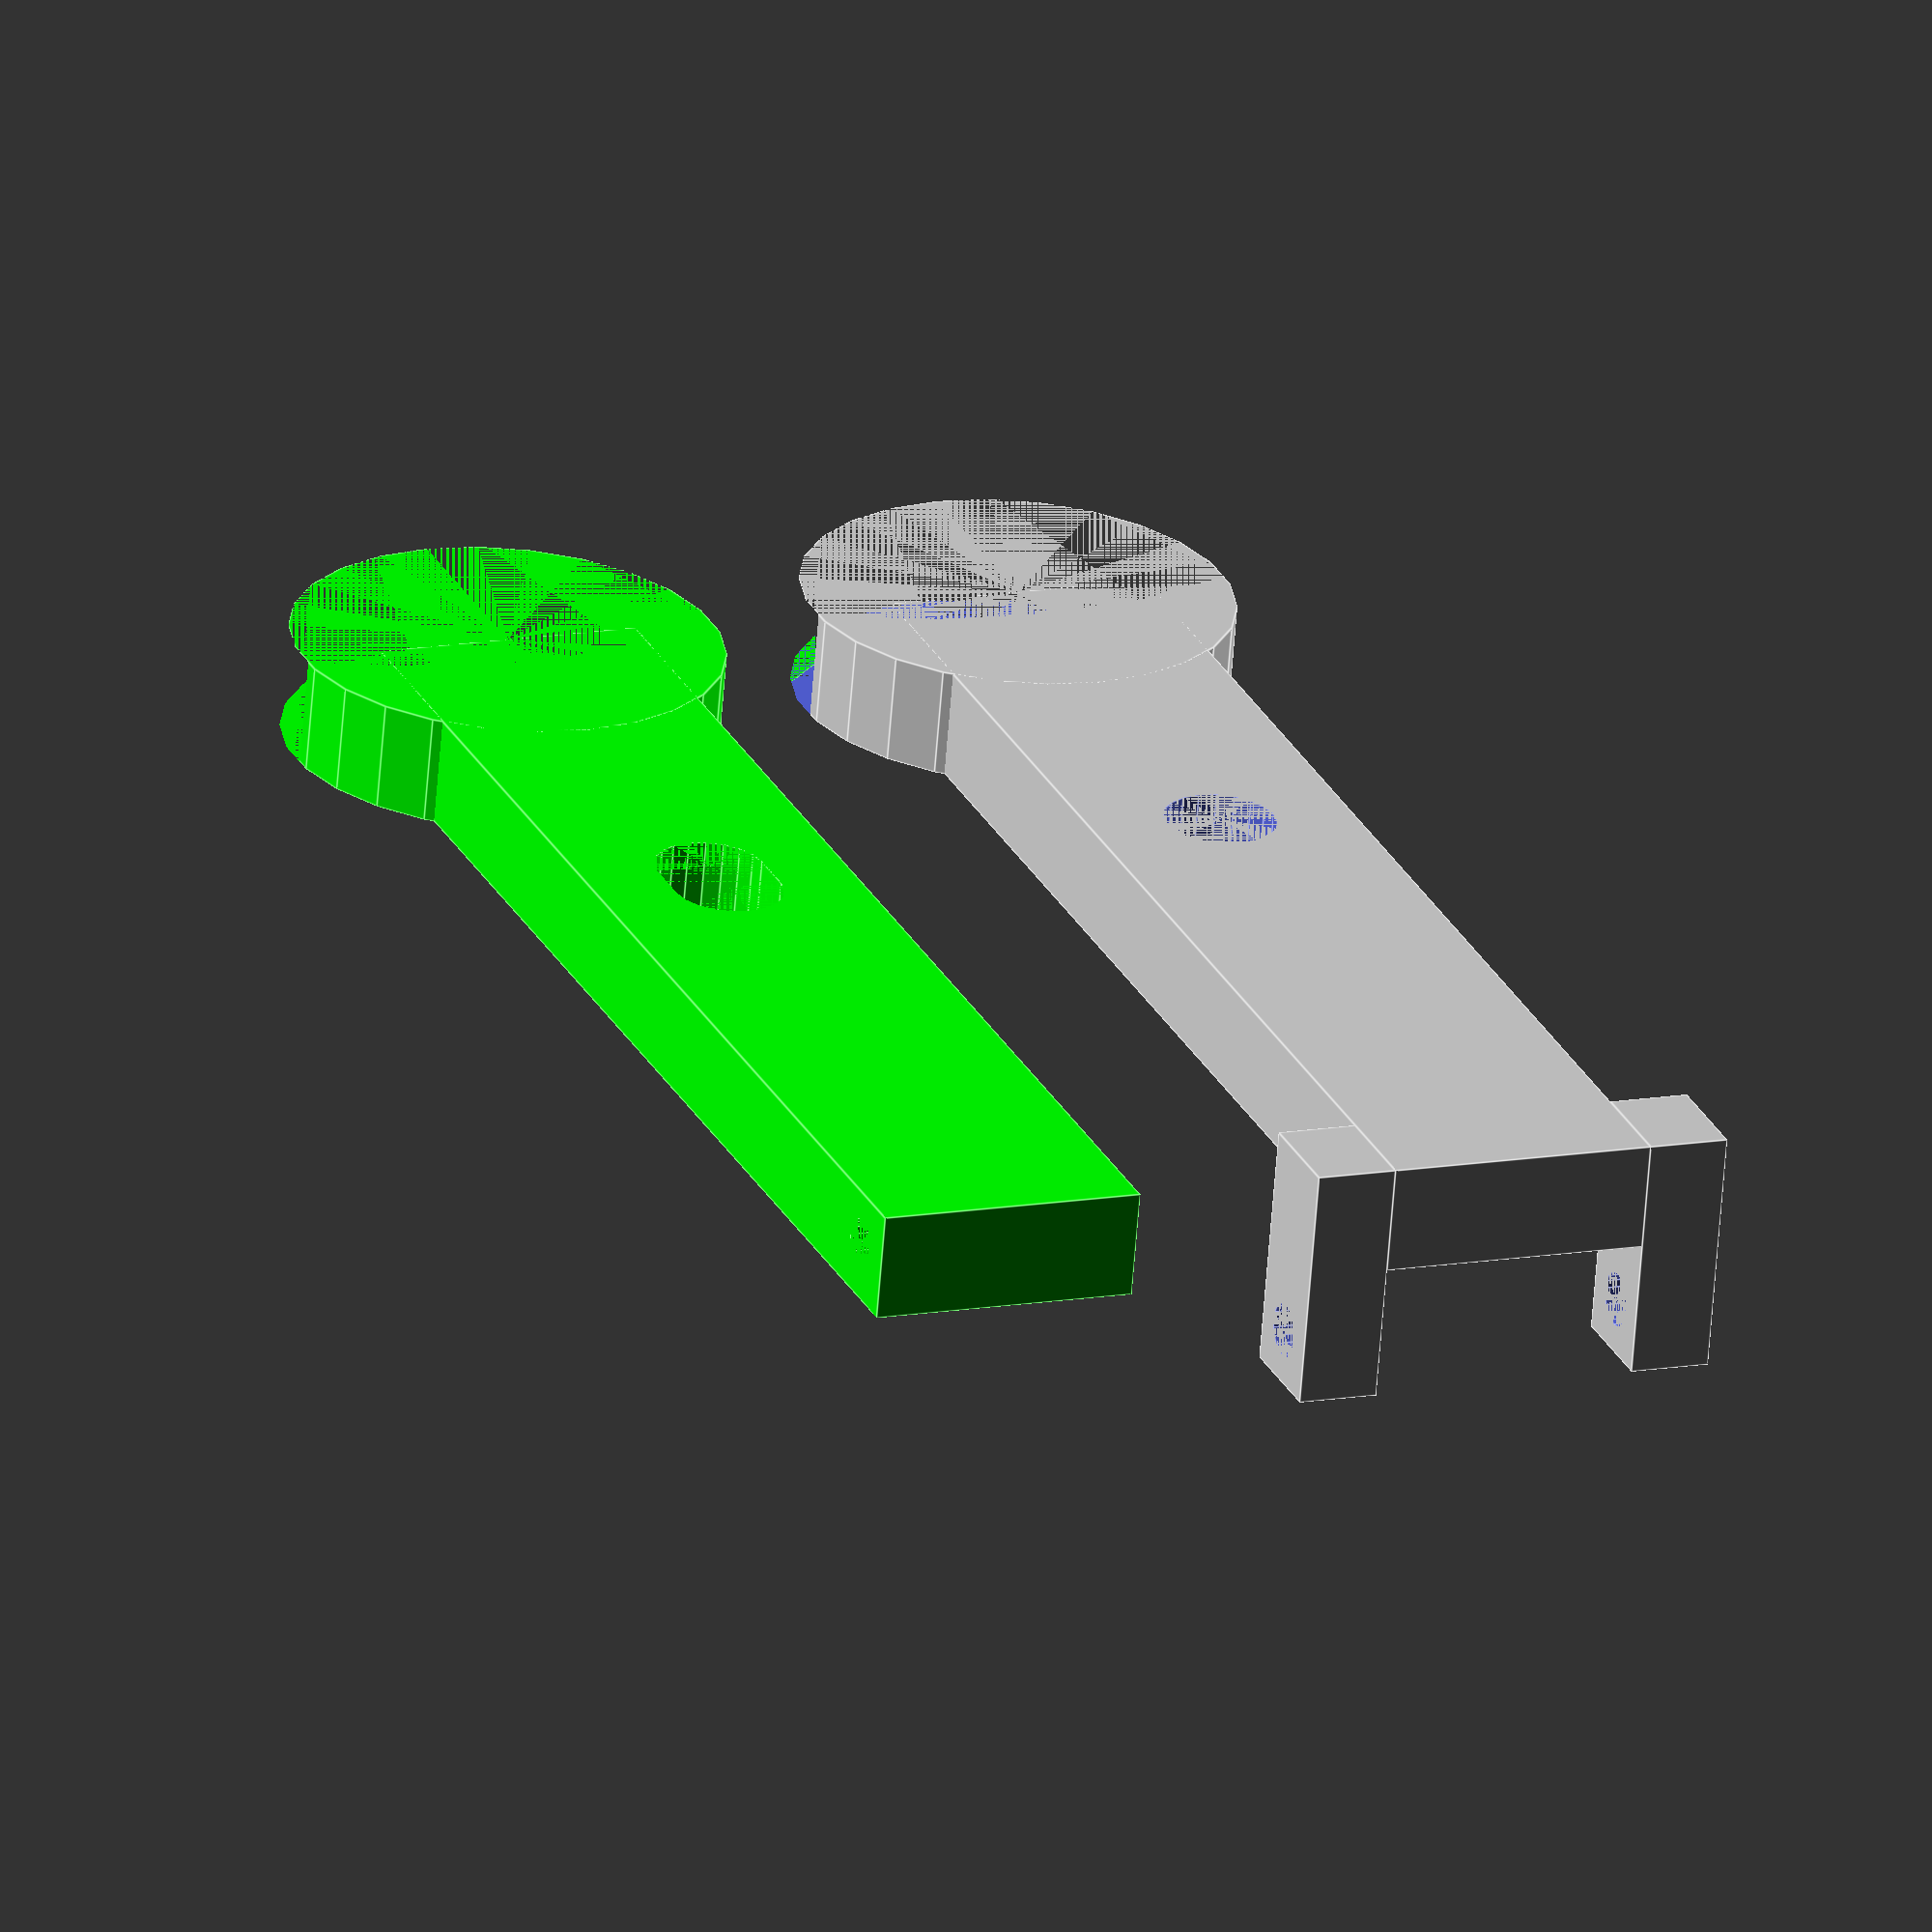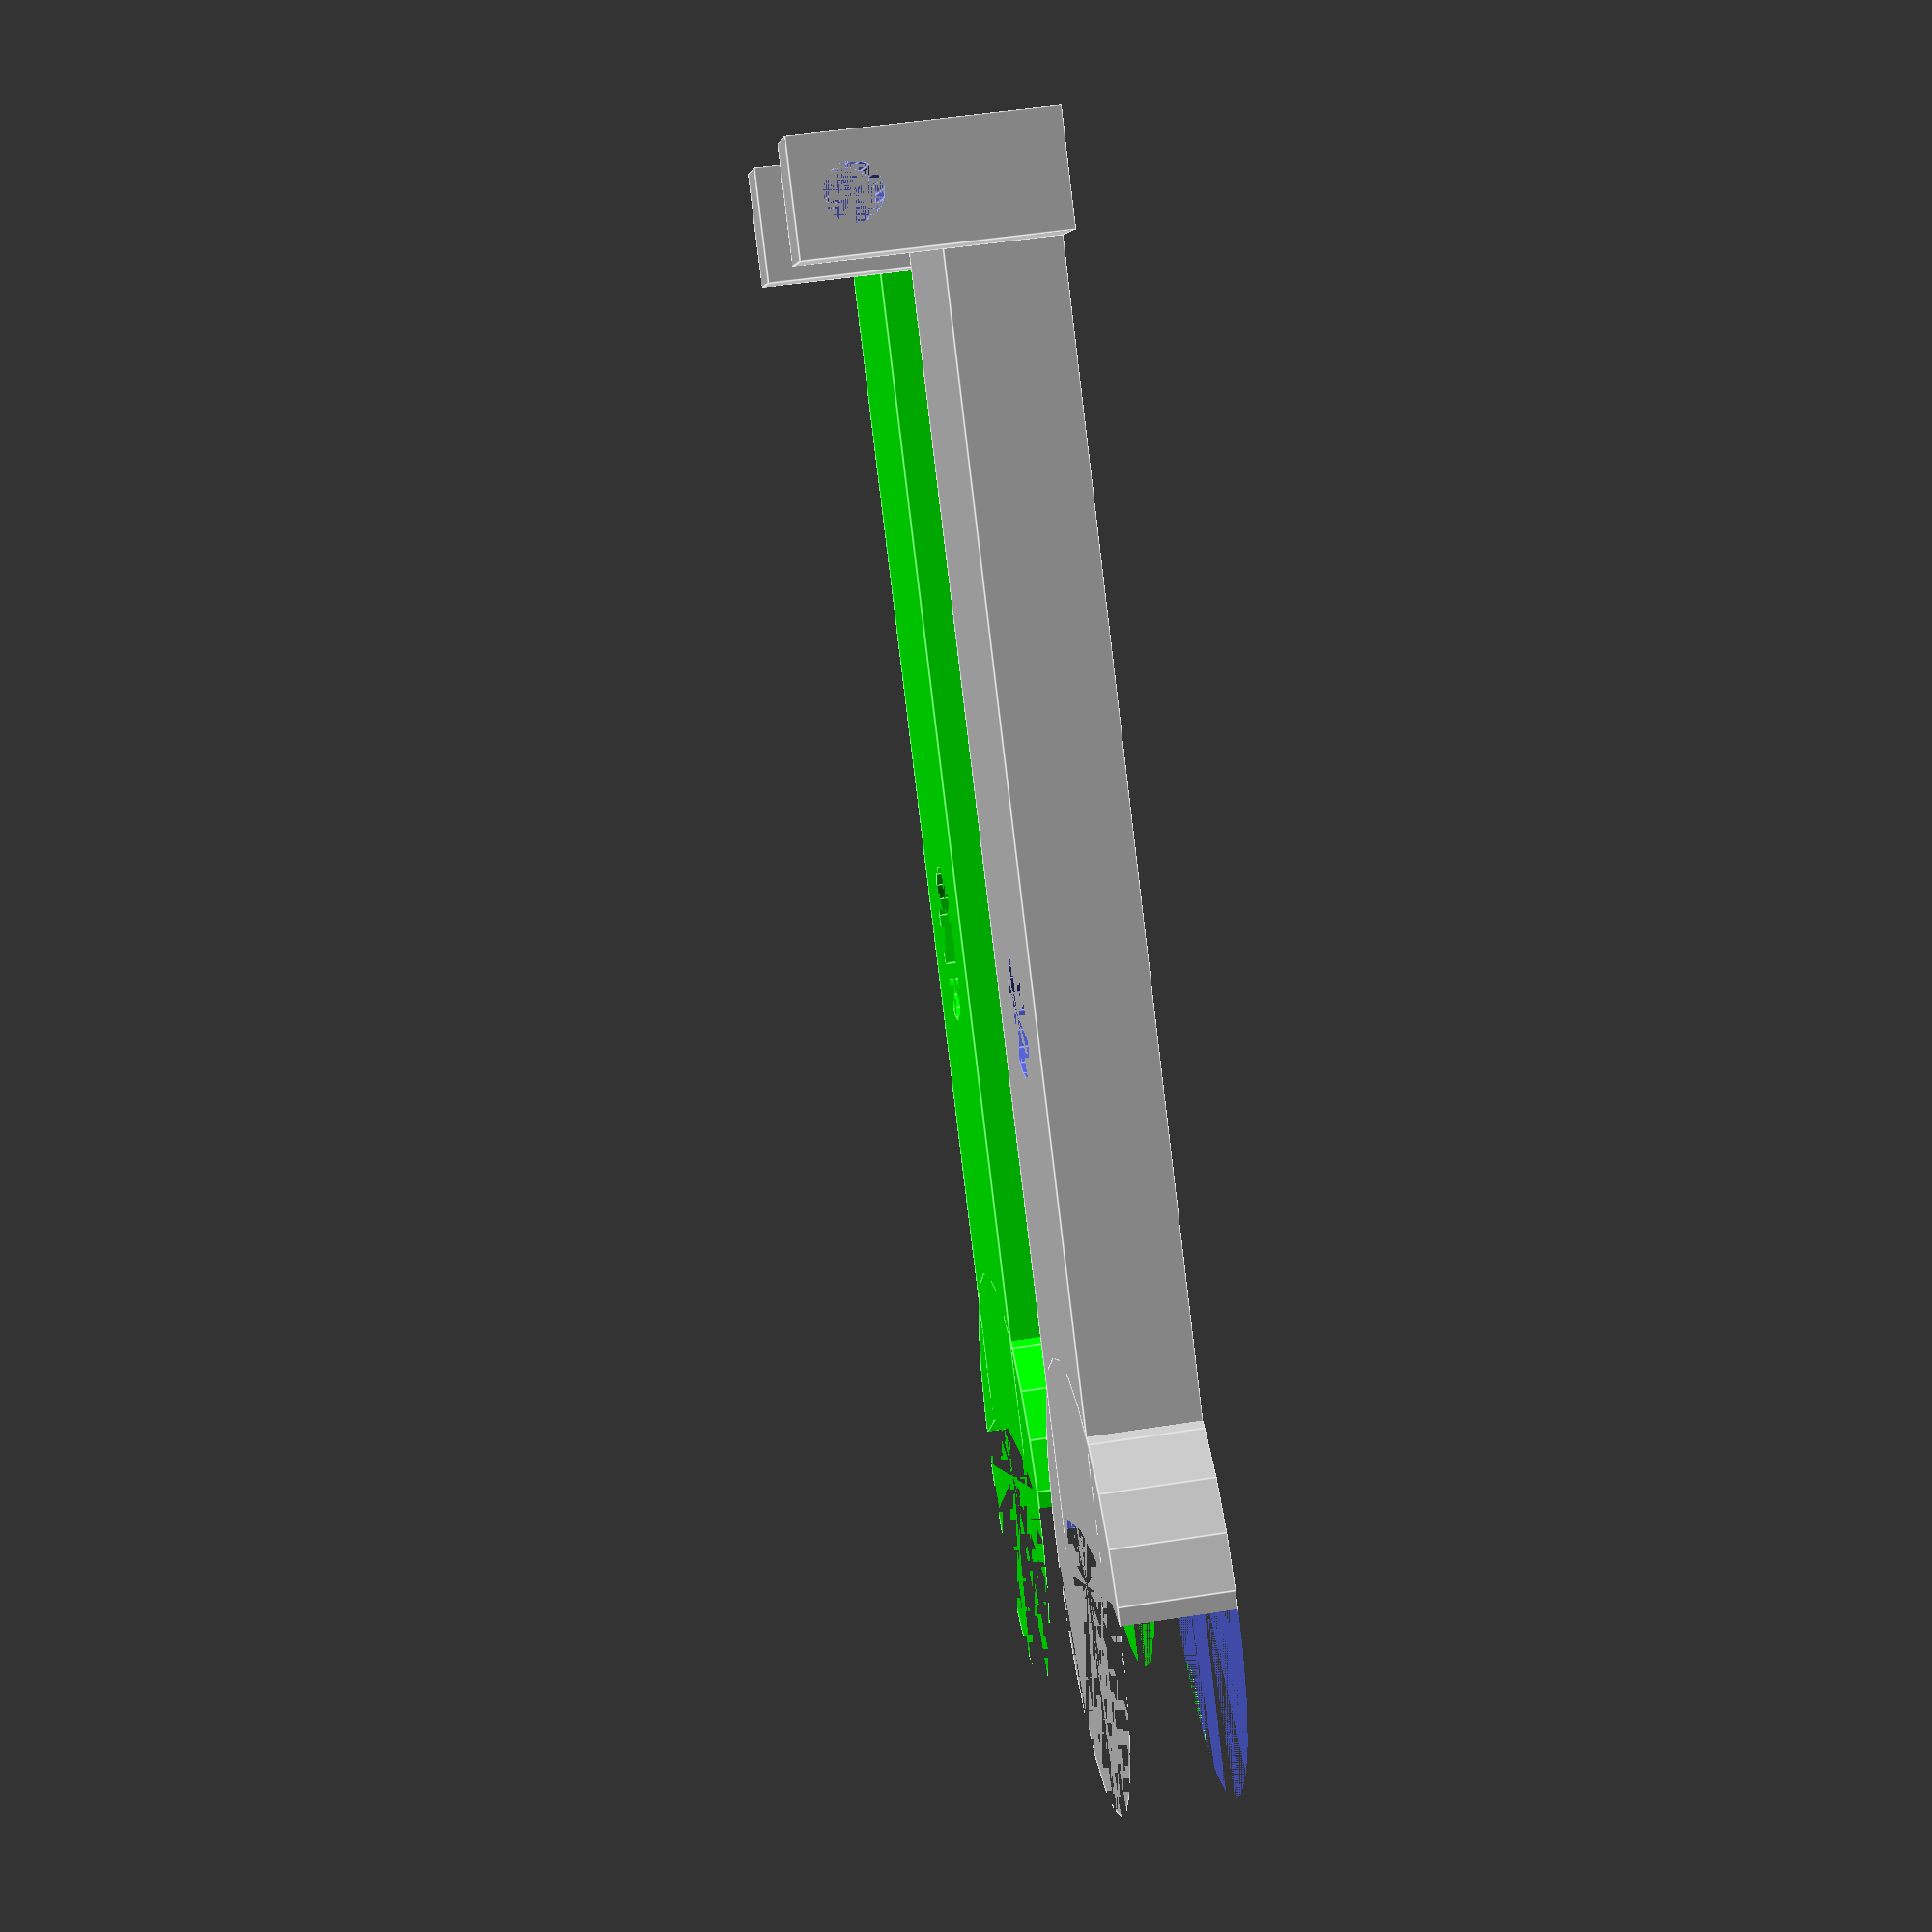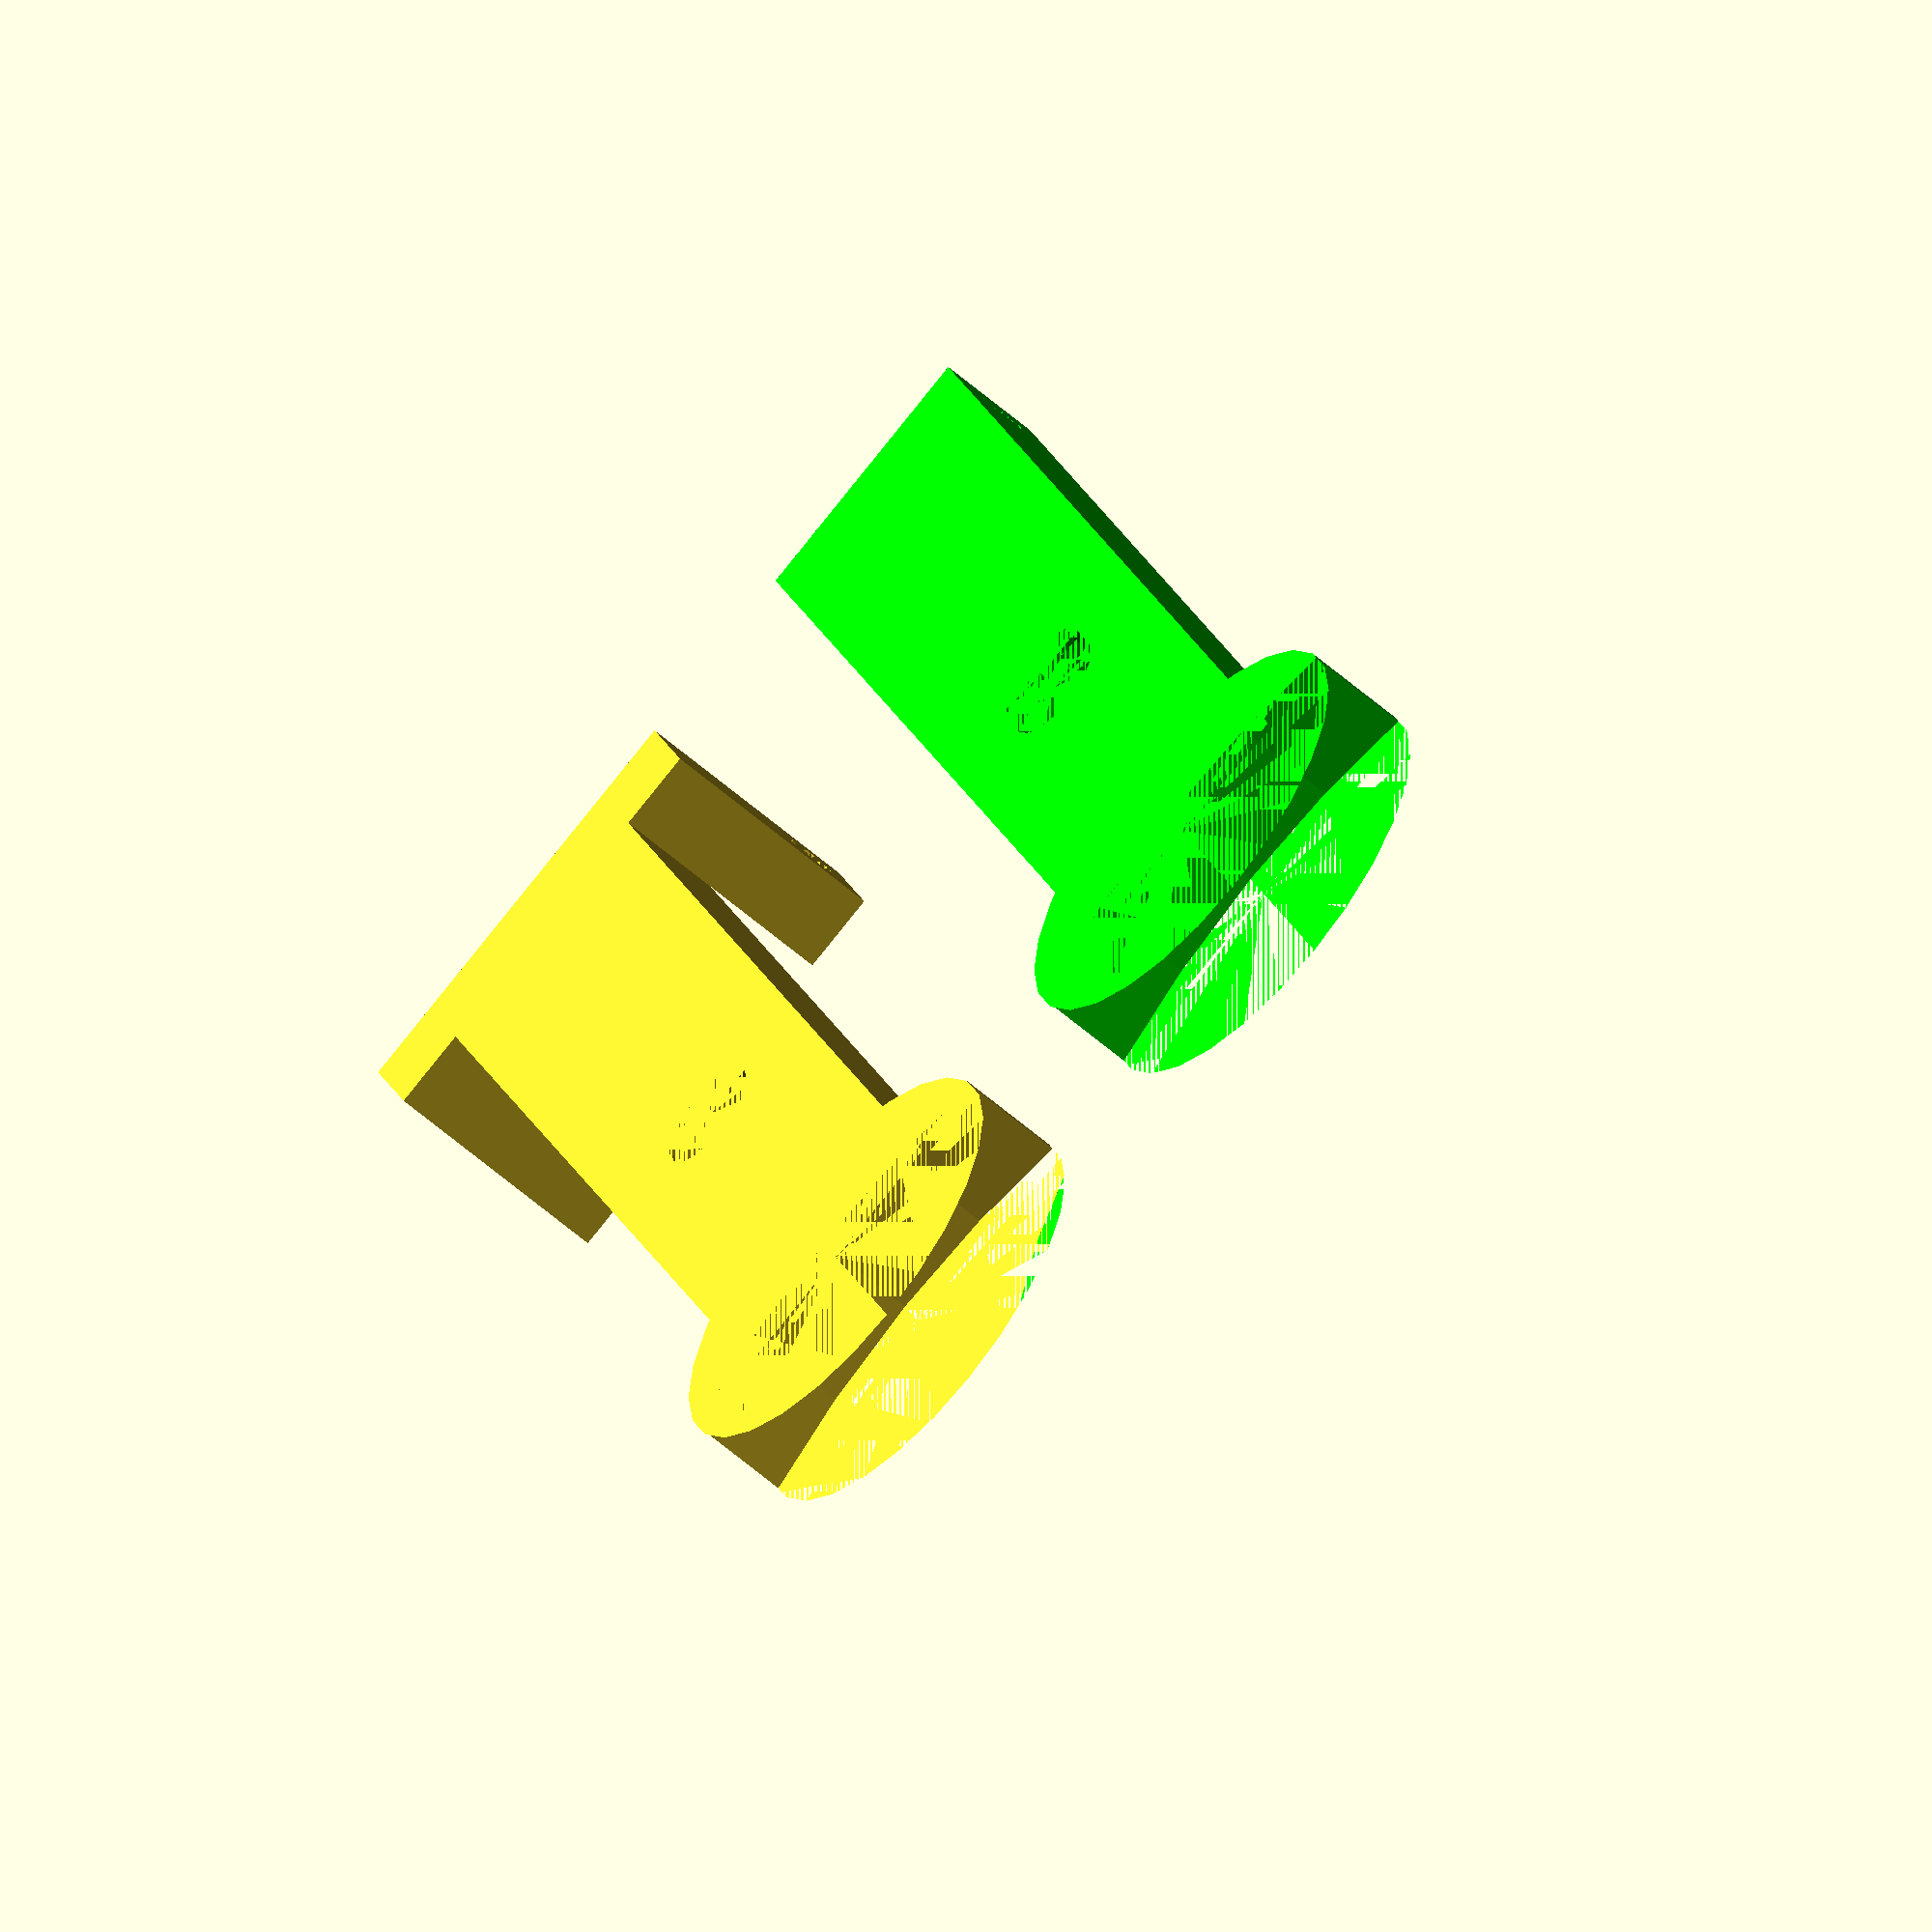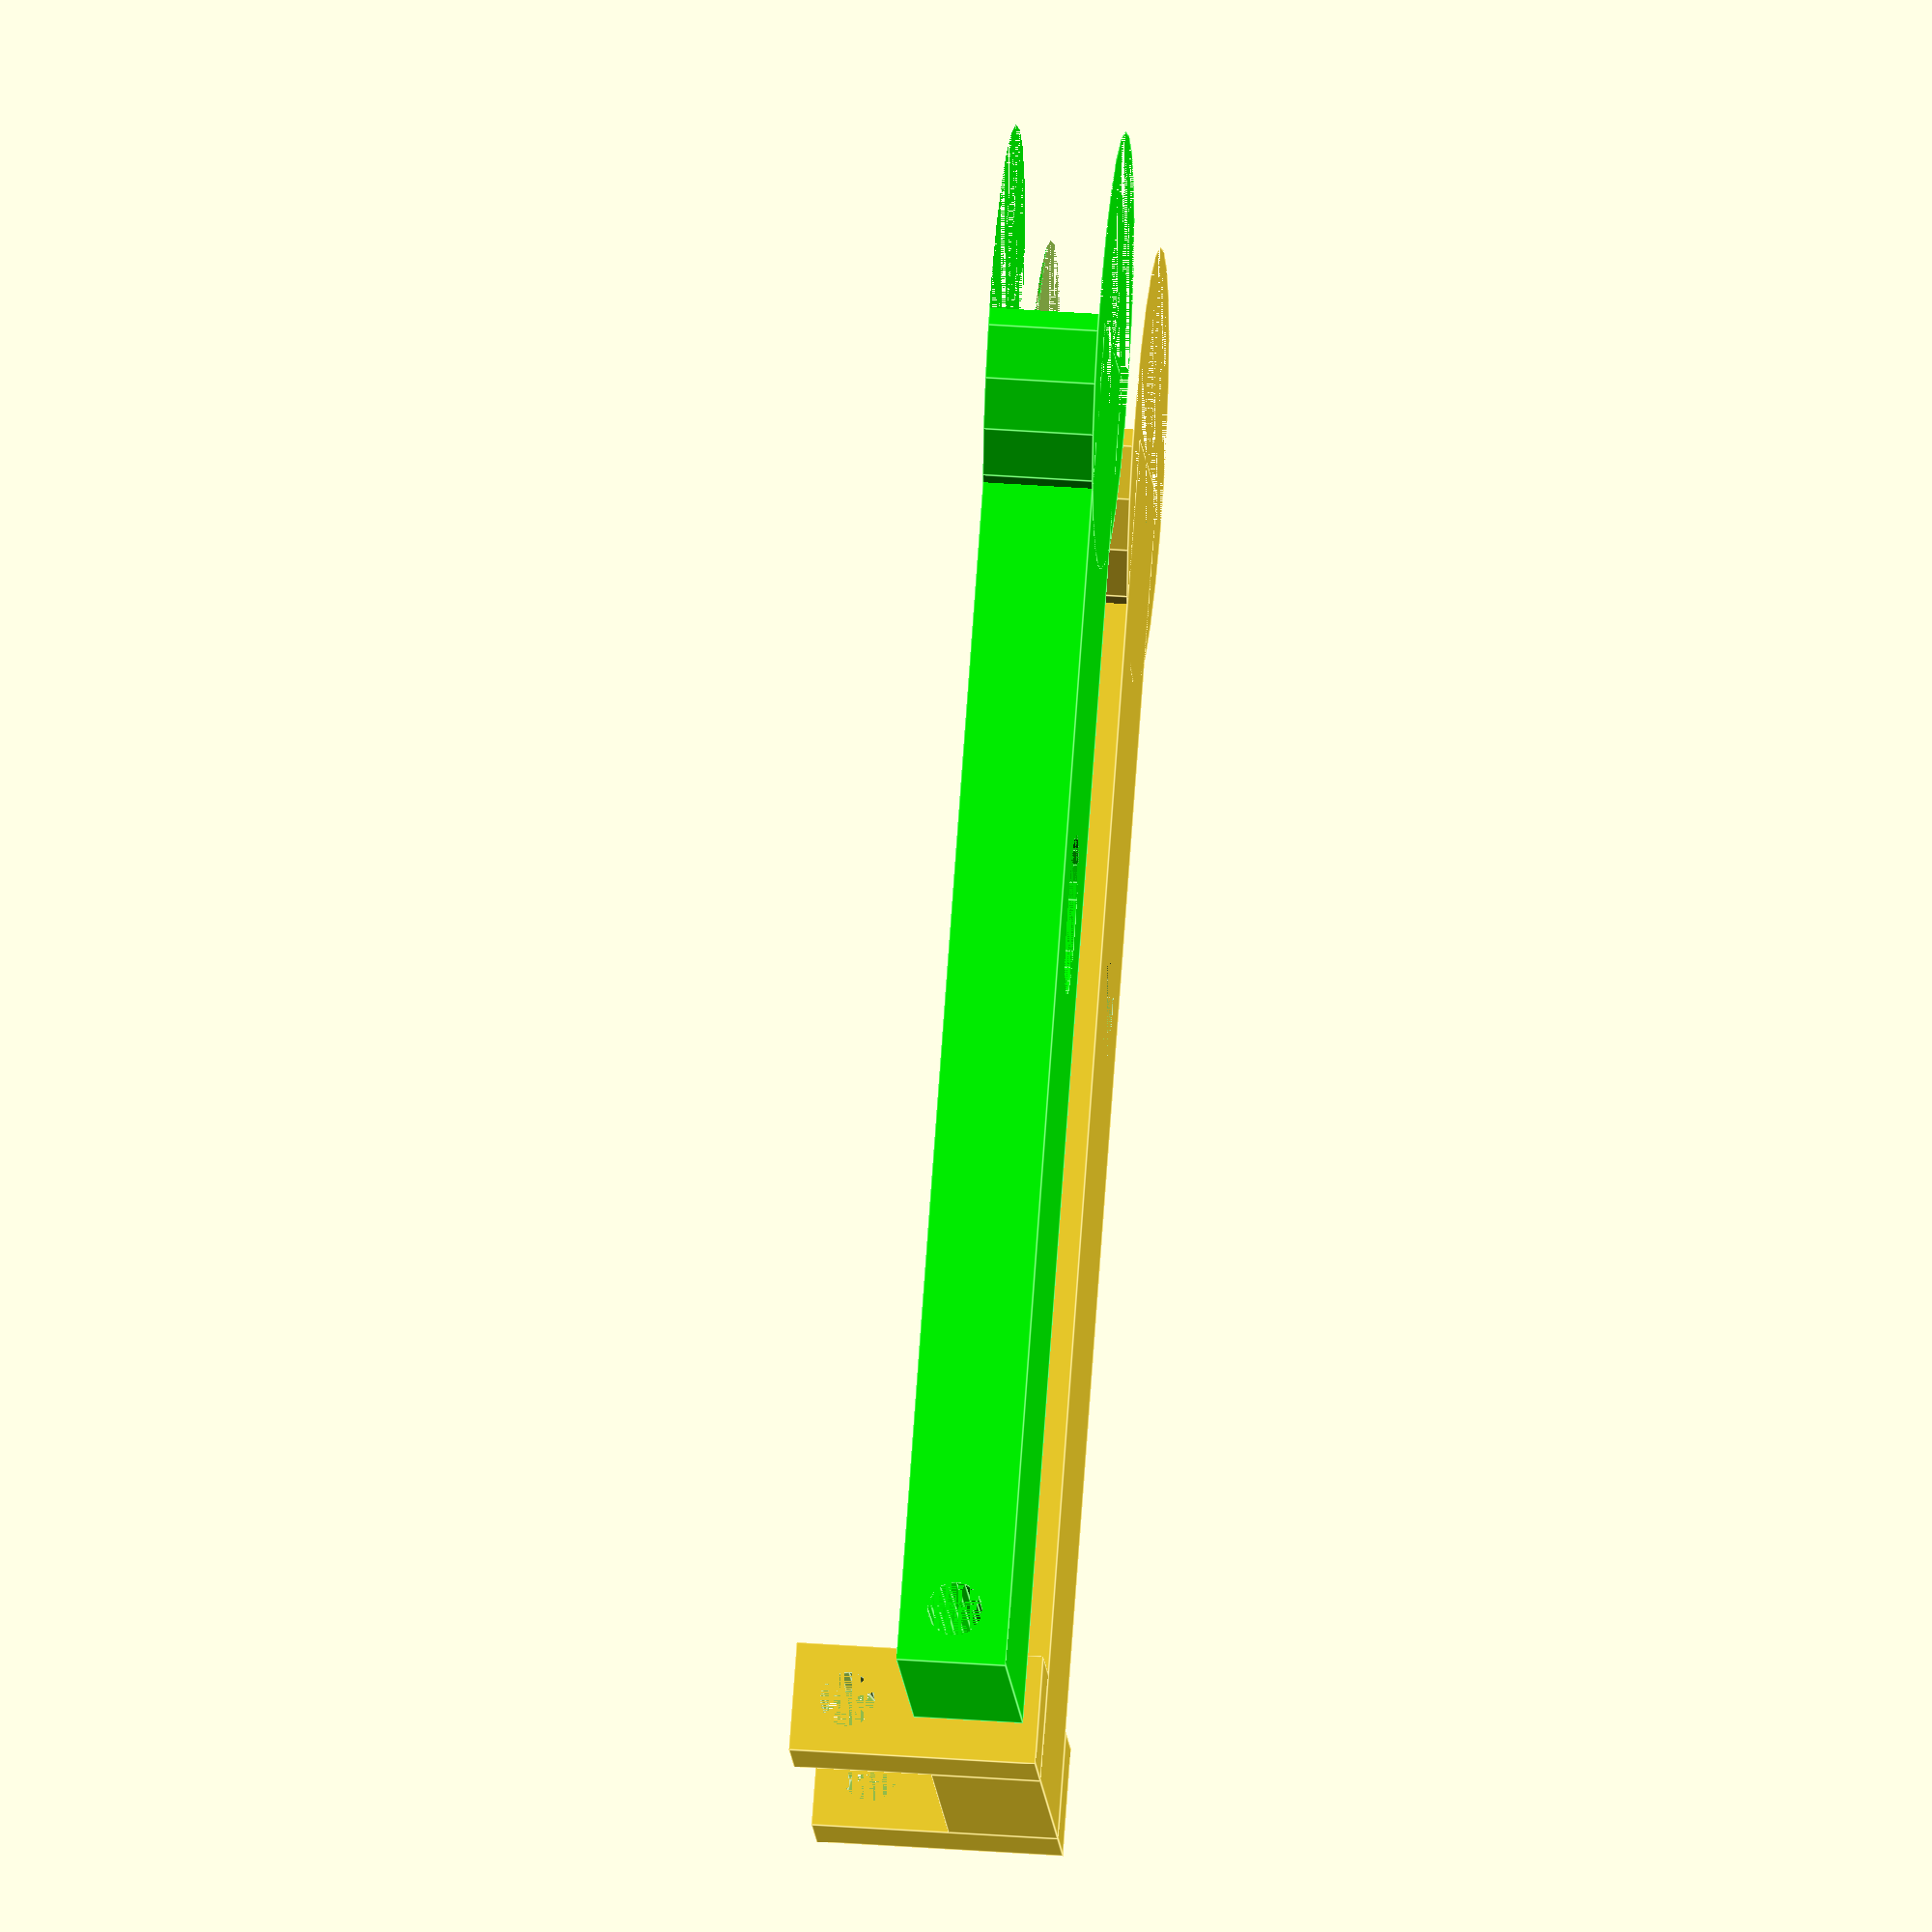
<openscad>

screw_hole_radius = 2.1;

module rounded_box(l, w, h) {
    cylinder(h, w/2, w/2, $fn = 20);
    
    translate([l - w, 0, 0]) {
        cylinder(h, w/2, w/2, $fn = 20);
    }
    
    translate([0, -w/2, 0]) {
        cube([l-w, w, h]);
    }
}

module body() {
    difference() {
        union() {
            difference() {
                union(){
                    cylinder(4, 8, 8);
                    translate([0, -5, 0]) {
                        cube([50, 10, 4]);
                    }
                }
                translate([-18, 0, 0]) {
                    cylinder(4, 20, 20);
                }
            }
        }
    }
}

module body_sides() {
    difference() {
        cube([4, 3, 9]);
        translate([2, 0, 7]){    
            rotate([-90, 0, 0]){
                cylinder (3, 1, 1, $fn = 20);
            }
        }
    }
}



translate([46, 0, 0]) {
    translate([0, 5, 0]){
        body_sides();
    }
    translate([0, -8, 0]){
        body_sides();
    }
}
    

difference() {
    body();
    translate([20, 0, 0]) {
        cylinder(4, screw_hole_radius, screw_hole_radius, $fn = 20);
    }
}

translate ([0, 20, 0]) {
    color([0, 1, 0]){
        difference() {
            body();
            translate([48, -5, 2]){    
                rotate([-90, 0, 0]){
                    cylinder (10, 1, 1, $fn = 20);
                }
            }
            
            translate([20, 0, 0]) {
                rounded_box(6, 4.1, 4);
            }          
        }
    }
}

</openscad>
<views>
elev=245.5 azim=291.6 roll=4.5 proj=o view=edges
elev=309.2 azim=224.5 roll=80.3 proj=p view=edges
elev=59.2 azim=290.3 roll=228.0 proj=o view=wireframe
elev=143.3 azim=221.3 roll=84.5 proj=o view=edges
</views>
